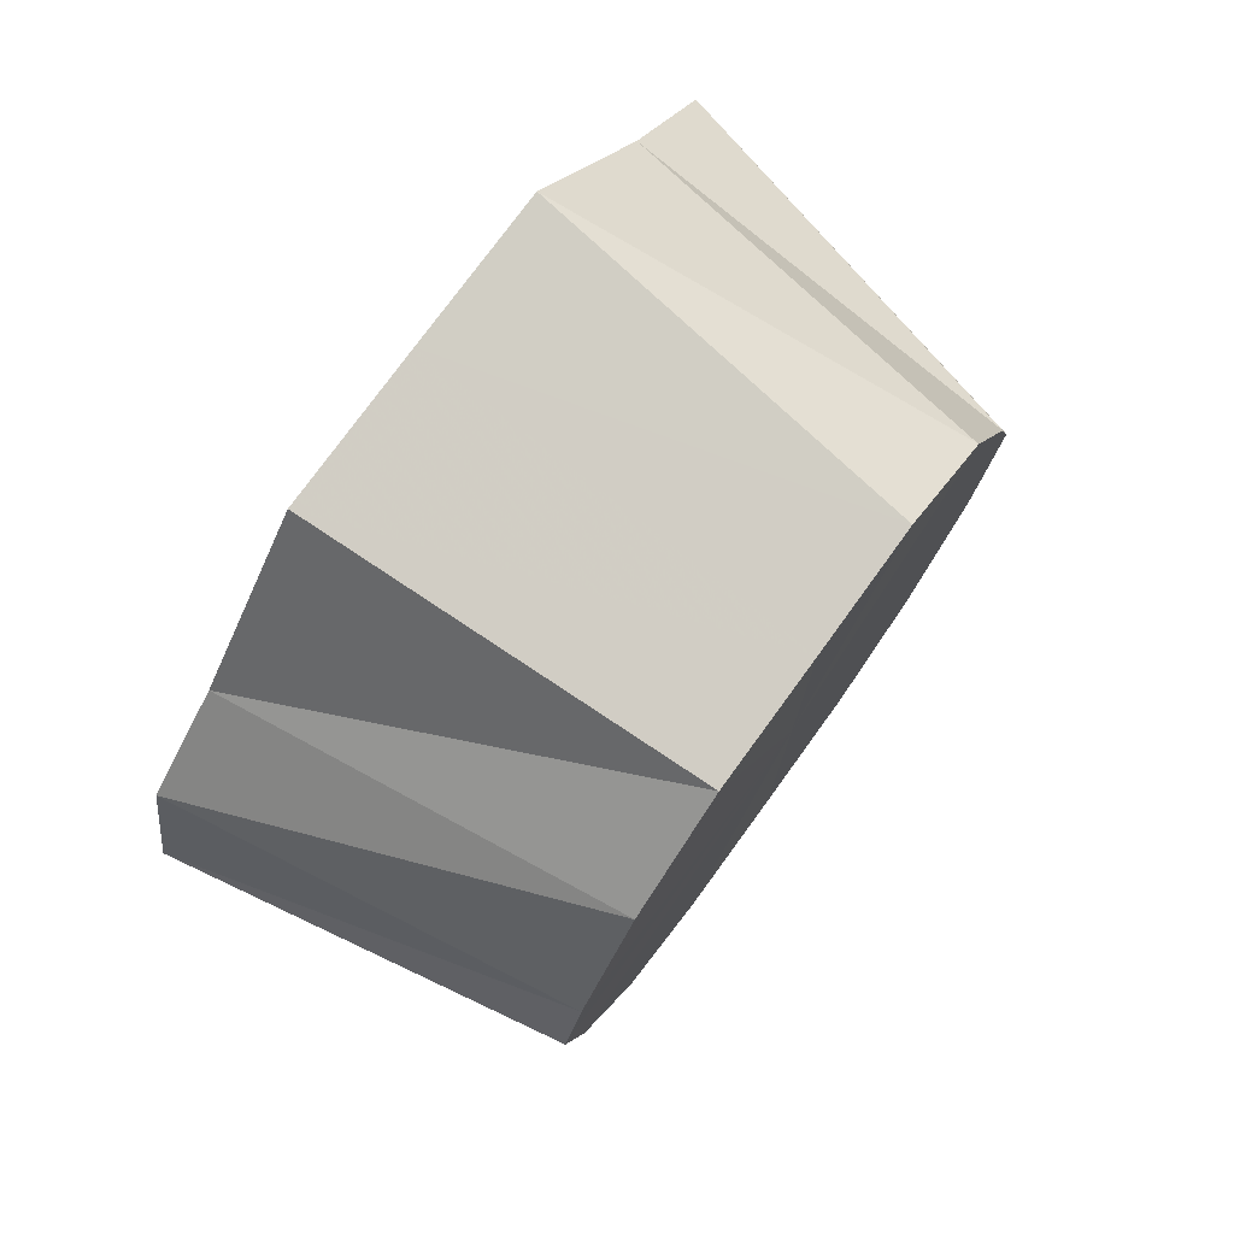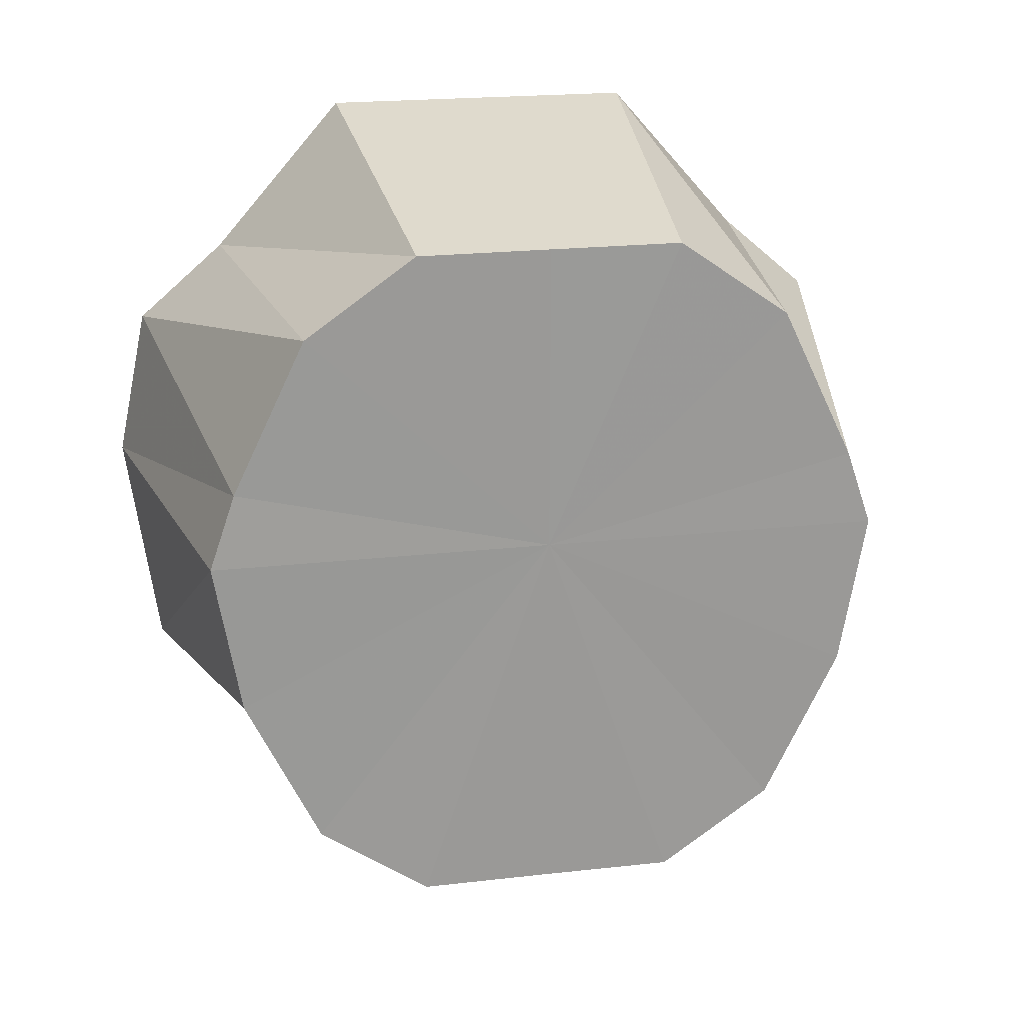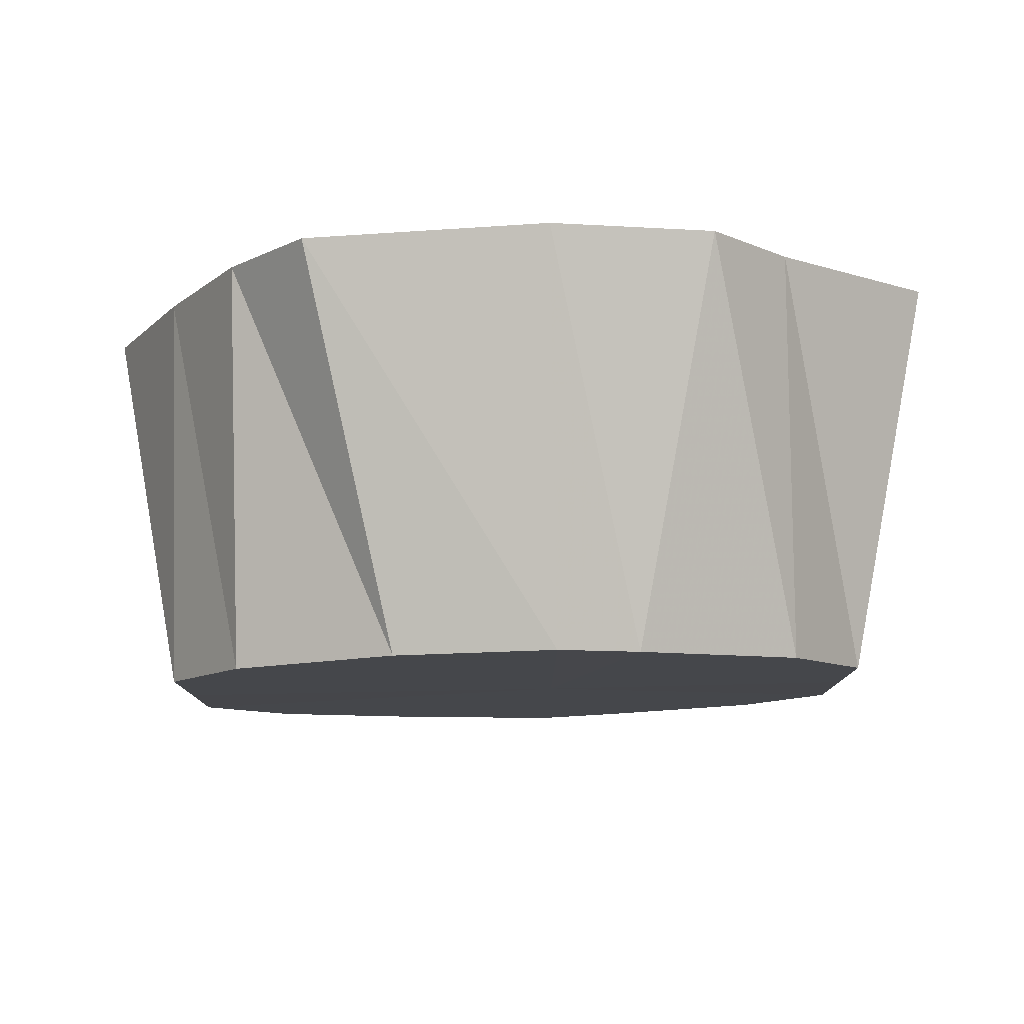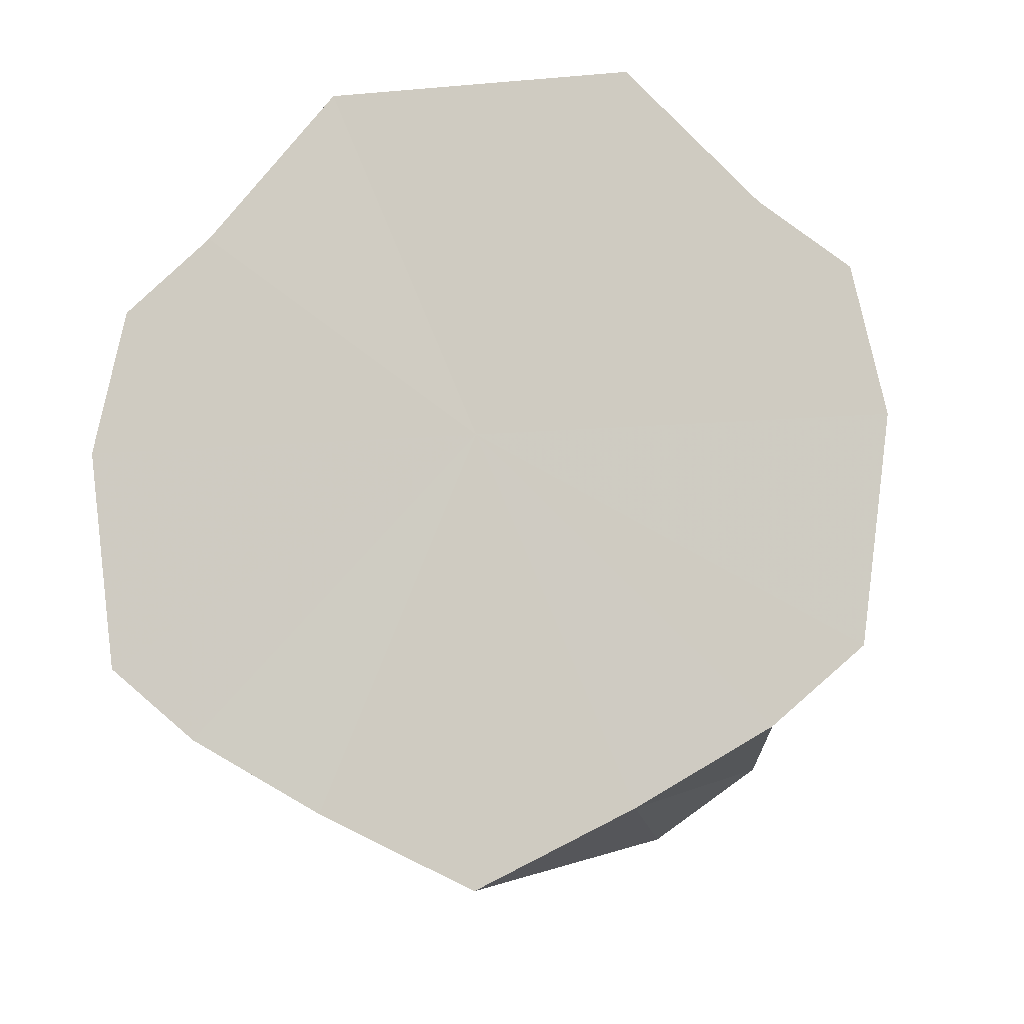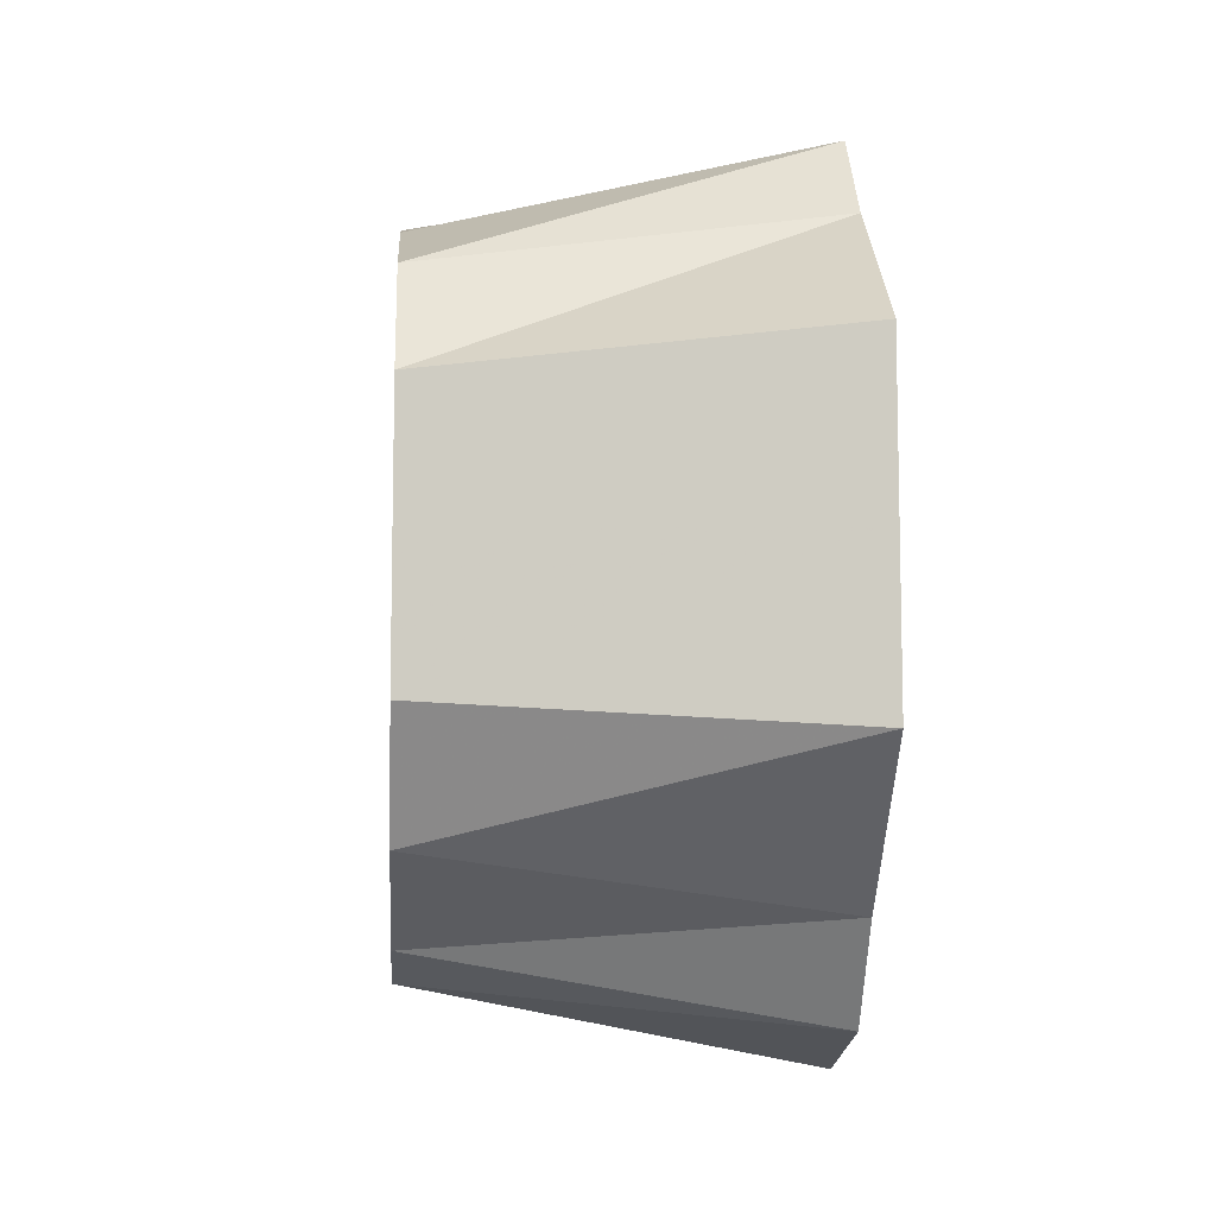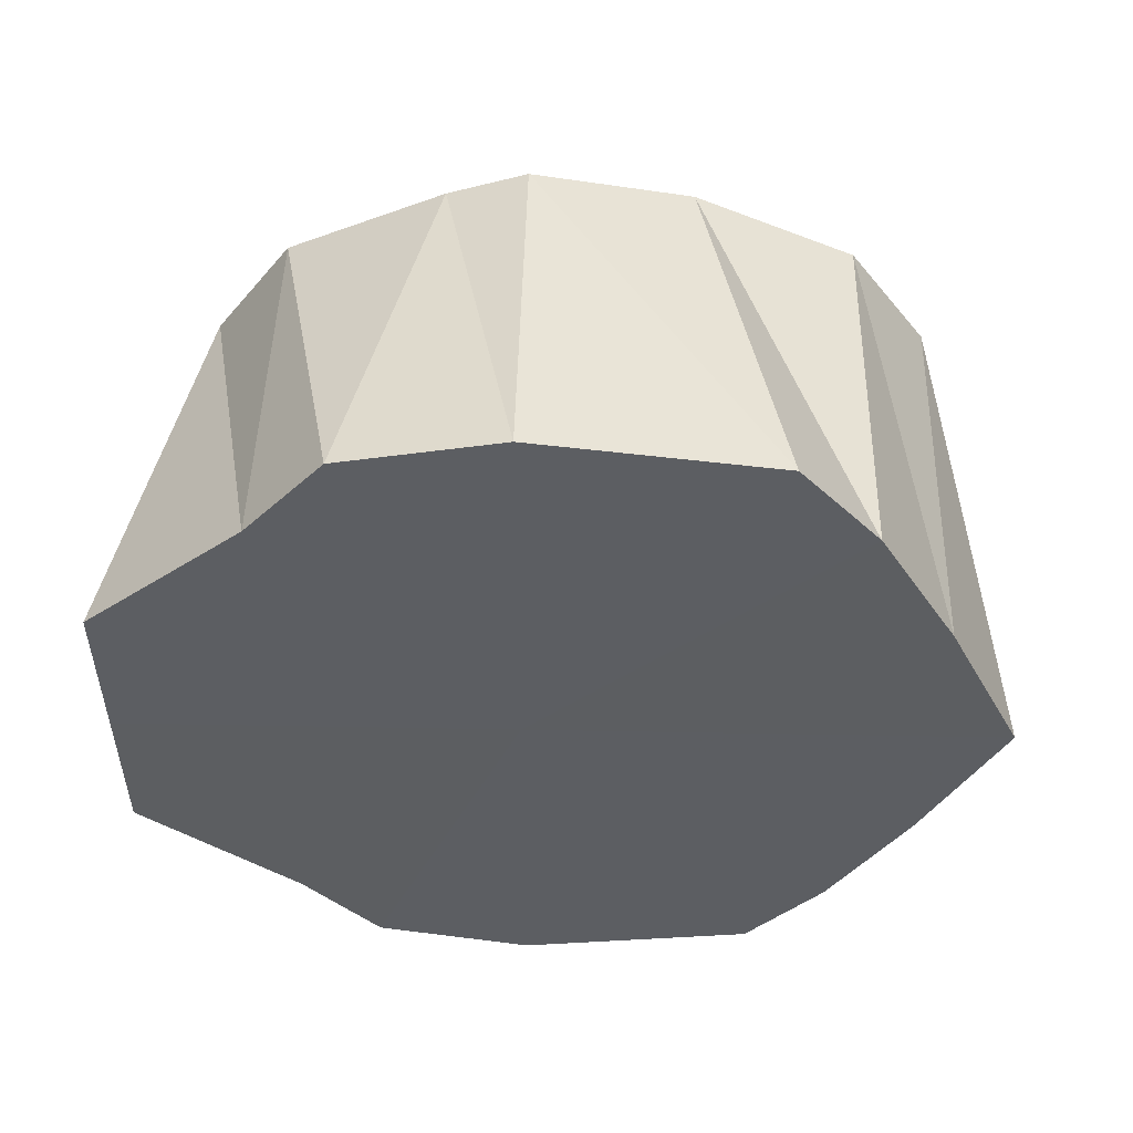
<metadata>
{"format":"obj","ext":"obj","renderer":"f3d","projection":"perspective","resolution":1024,"background":"white","views":[{"elev":76.7,"azim":36.0,"up":"+Y"},{"elev":21.3,"azim":78.7,"up":"+Y"},{"elev":79.5,"azim":88.8,"up":"+Z"},{"elev":-12.9,"azim":-79.0,"up":"+Y"},{"elev":-9.3,"azim":176.1,"up":"+Z"},{"elev":52.6,"azim":-88.9,"up":"+Z"}]}
</metadata>
<code>
o 7137
v 2218 1880 12.1
v 2218 1880 12.09
v 2218 1880 12.09
v 2218 1880 12.08
v 2218 1880 12.09
v 2218 1880 12.09
v 2218 1880 12.07
v 2218 1880 12.08
v 2218 1880 12.04
v 2218 1880 12.04
v 2218 1880 12.06
v 2218 1880 12.02
v 2218 1880 12.04
v 2218 1880 12.04
v 2218 1880 12.01
v 2218 1880 12.03
v 2218 1880 11.99
v 2218 1880 12.01
v 2218 1880 12
v 2218 1880 12.01
v 2218 1880 12.06
v 2218 1880 12.08
v 2218 1880 11.99
v 2218 1880 12
v 2218 1880 11.99
v 2218 1880 11.99
v 2218 1880 12
v 2218 1880 11.99
v 2218 1880 11.99
v 2218 1880 12
v 2218 1880 12.01
v 2218 1880 12.02
v 2218 1880 12.01
v 2218 1880 12.09
v 2218 1880 12.08
v 2218 1880 12.06
v 2218 1880 12.04
v 2218 1880 12.03
v 2218 1880 12.01
v 2218 1880 12.04
v 2218 1880 12.03
v 2218 1880 12.02
v 2218 1880 12.04
v 2218 1880 12.04
v 2218 1880 12.07
v 2218 1880 12.06
v 2218 1880 12.07
v 2218 1880 12.08
v 2218 1880 12.09
v 2218 1880 12.08
v 2218 1880 12.09
v 2218 1880 12.09
v 2218 1880 12.1
v 2218 1880 12.08
v 2218 1880 12.08
v 2218 1880 12.09
v 2218 1880 12.07
v 2218 1880 12.06
v 2218 1880 12.02
v 2218 1880 12.03
v 2218 1880 12.04
v 2218 1880 12.01
v 2218 1880 12.01
v 2218 1880 12.01
v 2218 1880 12.01
v 2218 1880 12
v 2218 1880 12.08
v 2218 1880 12.08
v 2218 1880 12.06
v 2218 1880 12.1
v 2218 1880 12.04
v 2218 1880 12.09
v 2218 1880 12.08
v 2218 1880 12.09
v 2218 1880 12.07
v 2218 1880 12.08
v 2218 1880 12.04
v 2218 1880 12.07
v 2218 1880 12.02
v 2218 1880 12.04
v 2218 1880 12.01
v 2218 1880 12.02
v 2218 1880 11.99
v 2218 1880 12.01
v 2218 1880 11.99
v 2218 1880 11.99
f 1 2 3
f 2 4 5
f 6 5 3
f 4 7 8
f 3 5 9
f 7 10 11
f 10 12 13
f 14 13 11
f 11 13 9
f 12 15 16
f 15 17 18
f 19 20 9
f 21 22 9
f 23 24 18
f 18 24 9
f 17 25 24
f 25 26 27
f 28 27 24
f 24 27 9
f 29 30 27
f 27 30 9
f 26 31 30
f 31 32 33
f 34 35 9
f 35 36 9
f 37 38 9
f 38 39 9
f 32 40 41
f 42 41 33
f 33 41 9
f 41 43 9
f 44 43 41
f 40 45 43
f 43 46 9
f 47 46 43
f 45 48 46
f 48 49 50
f 50 51 9
f 49 1 51
f 52 51 50
f 51 3 9
f 53 3 51
f 54 55 56
f 57 58 55
f 59 60 61
f 62 63 60
f 64 65 66
f 67 68 69
f 70 71 72
f 72 71 73
f 74 71 70
f 73 71 75
f 76 71 74
f 75 71 77
f 78 71 76
f 77 71 79
f 80 71 78
f 79 71 81
f 82 71 80
f 81 71 83
f 84 71 82
f 83 71 85
f 86 71 84
f 85 71 86

</code>
